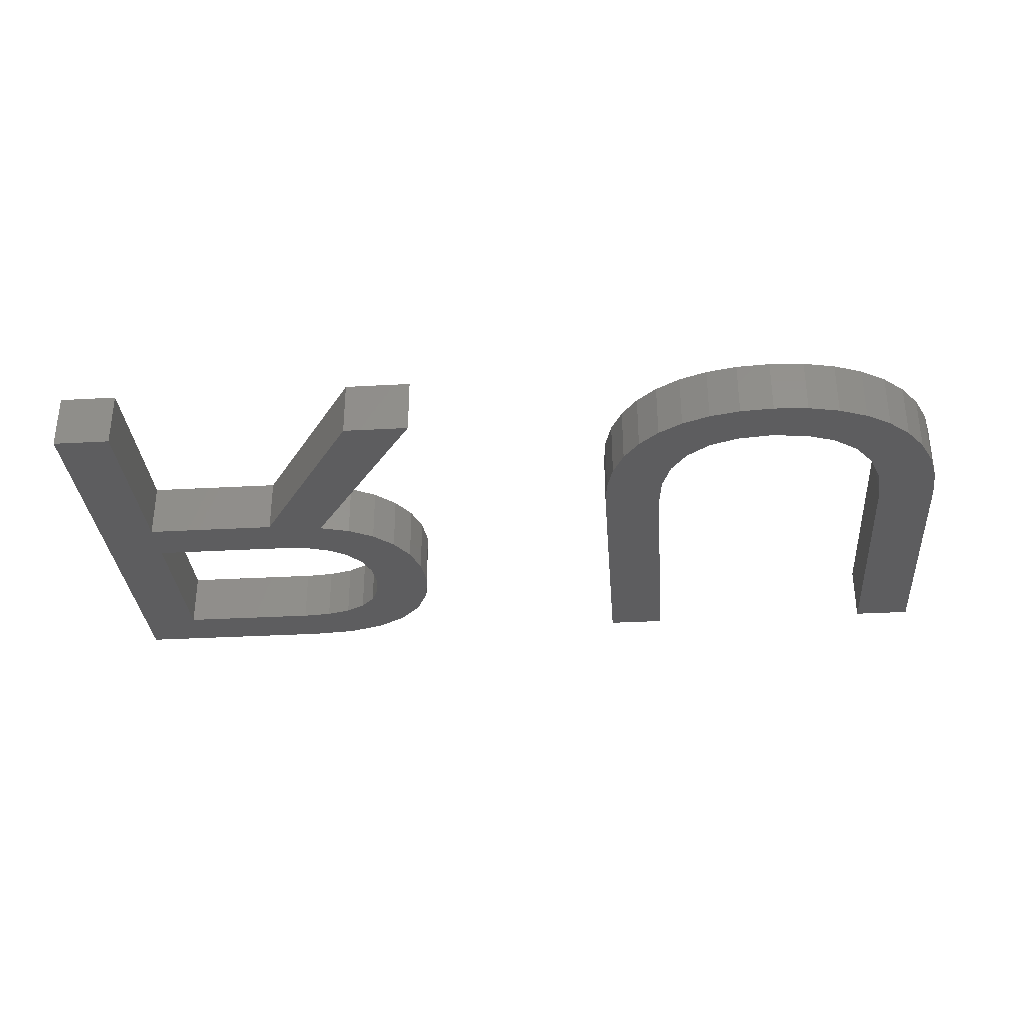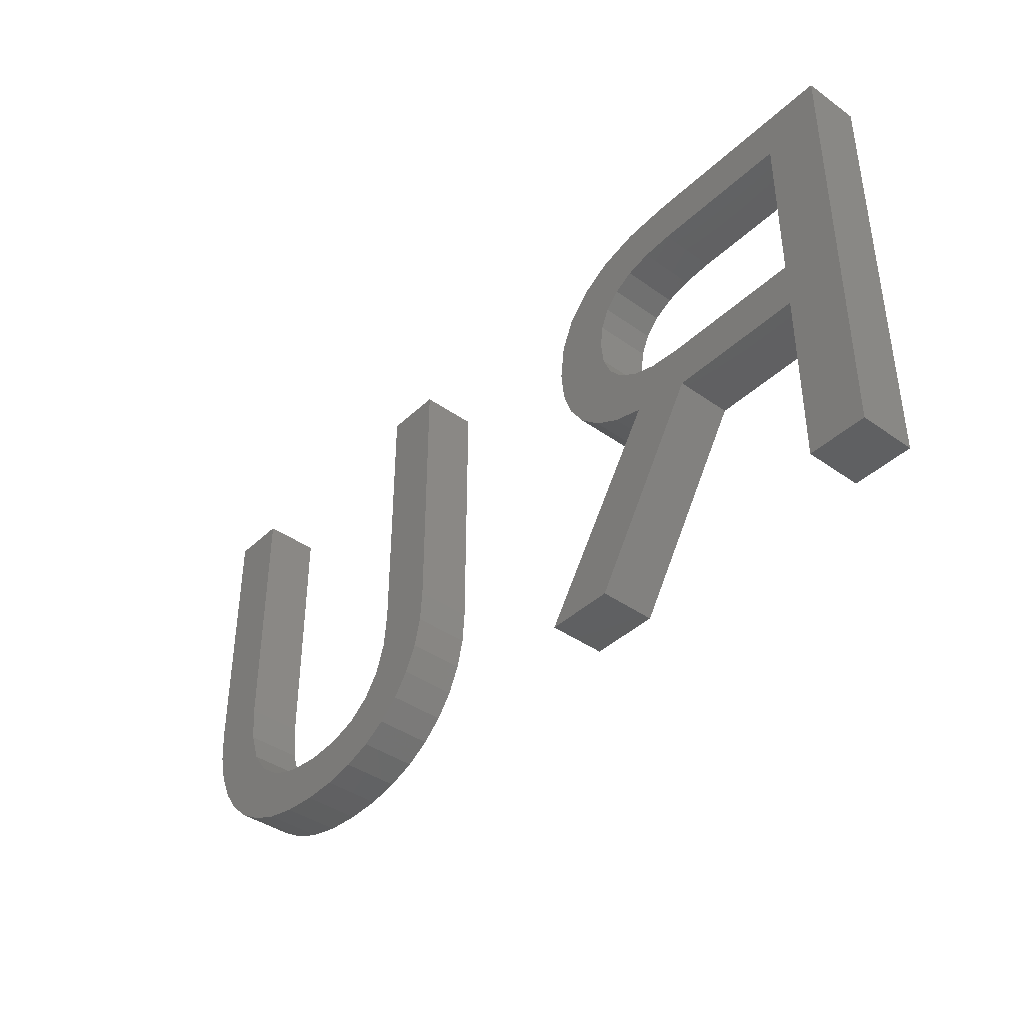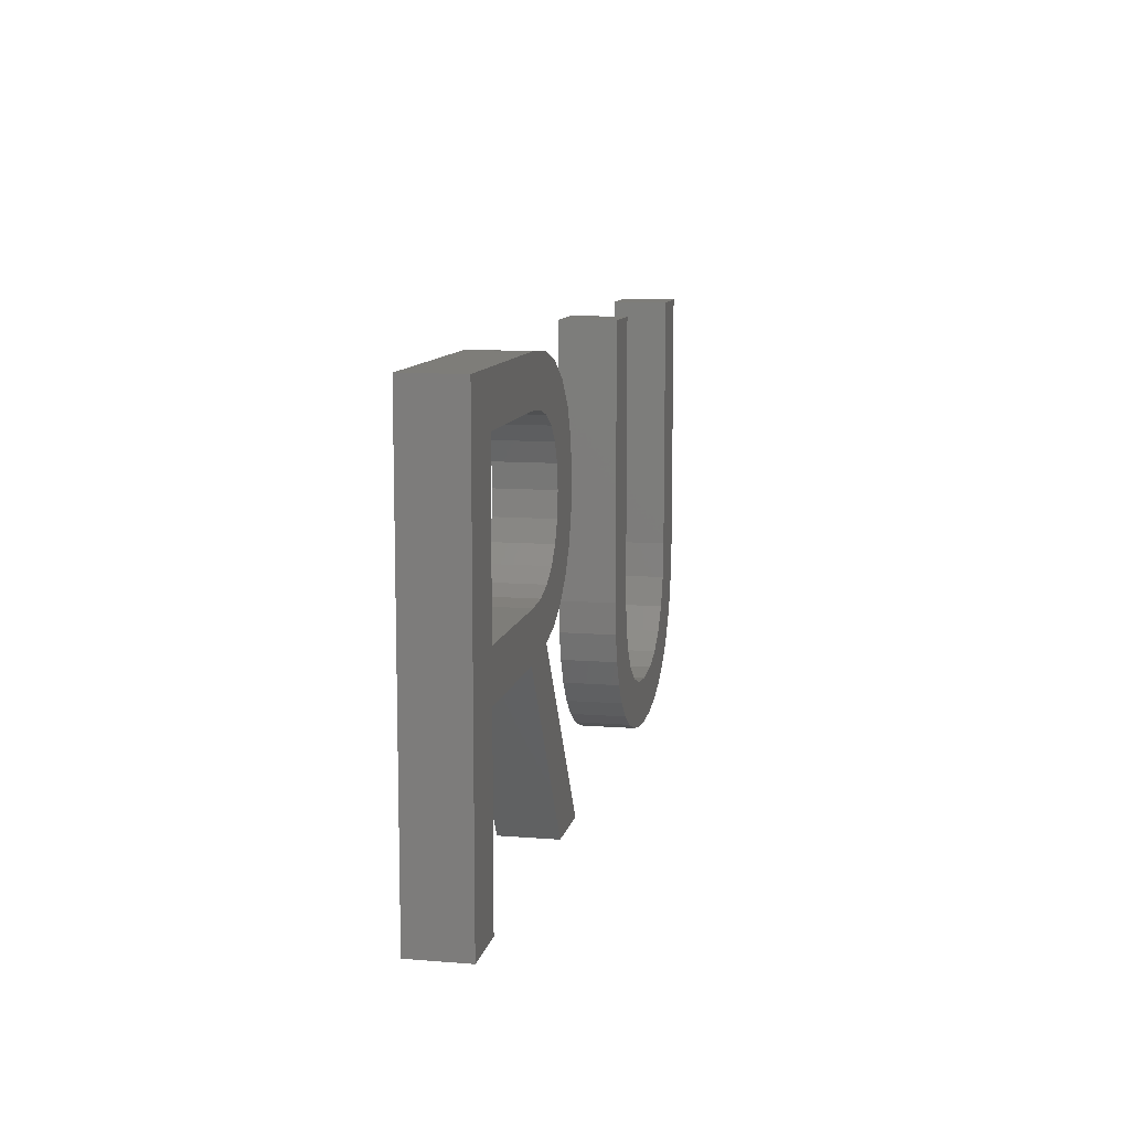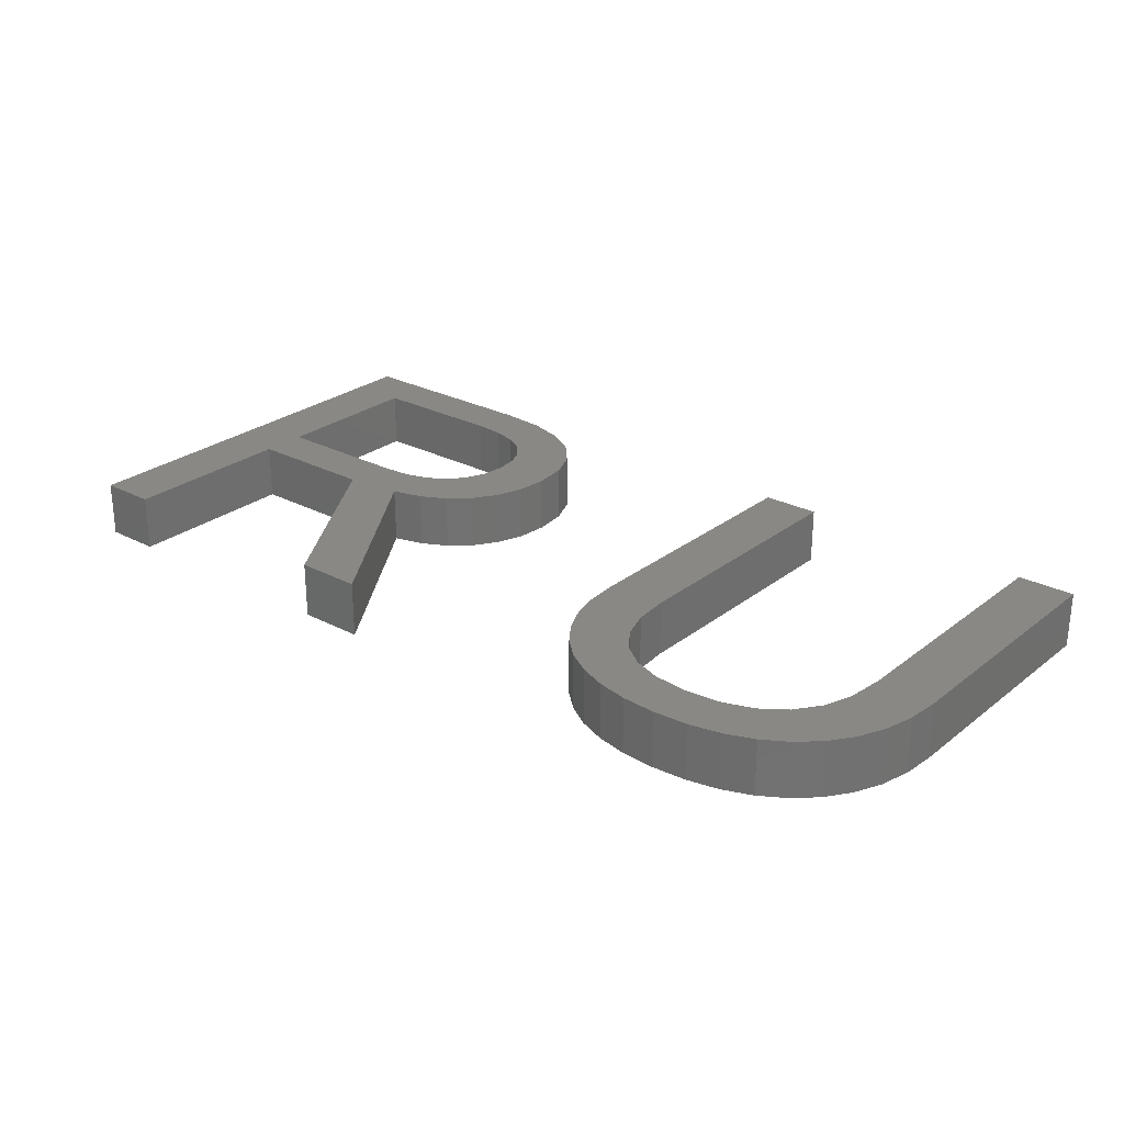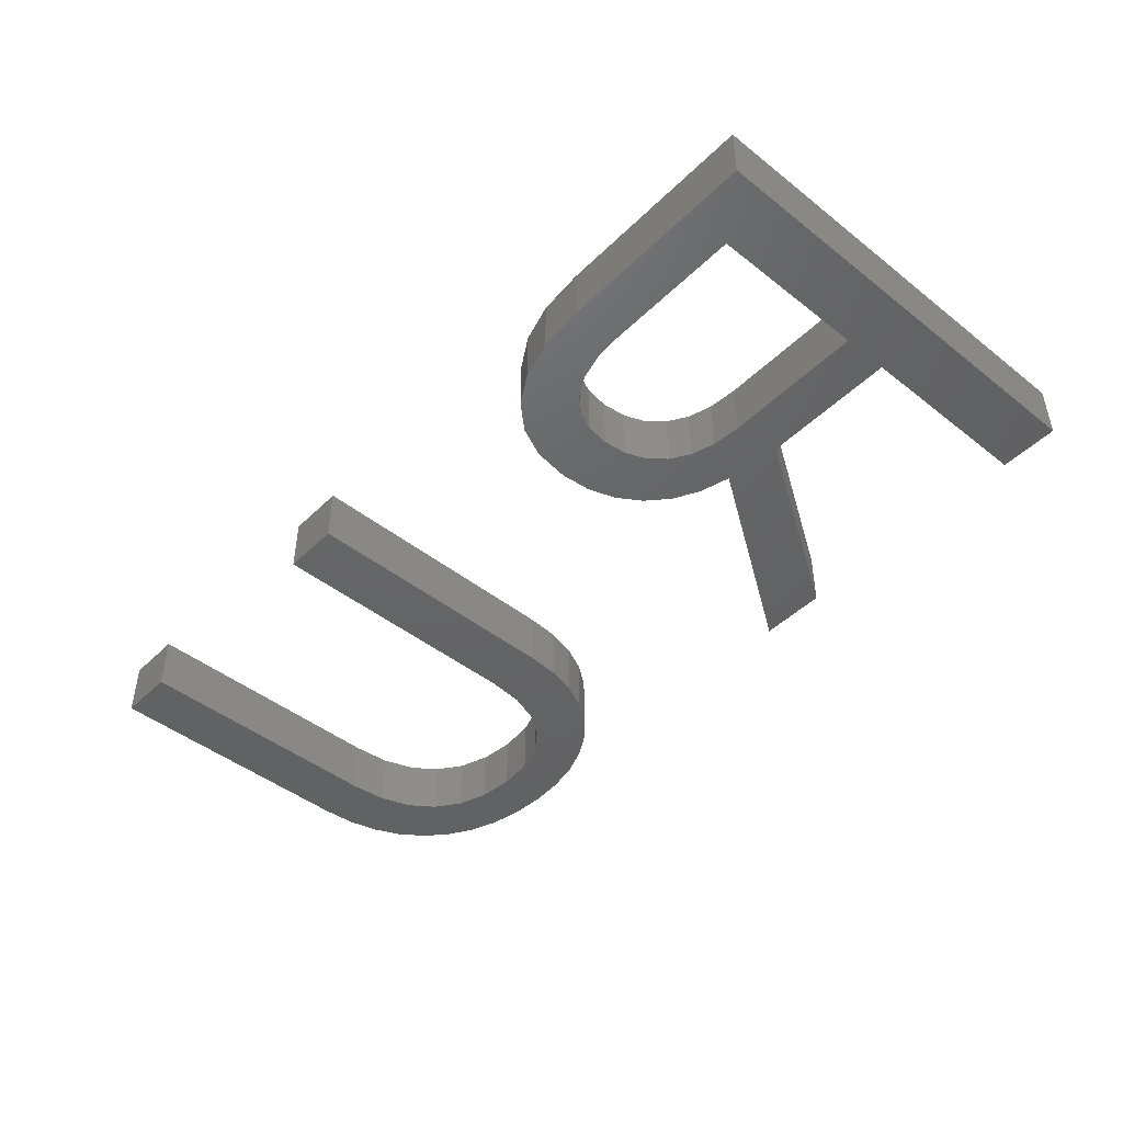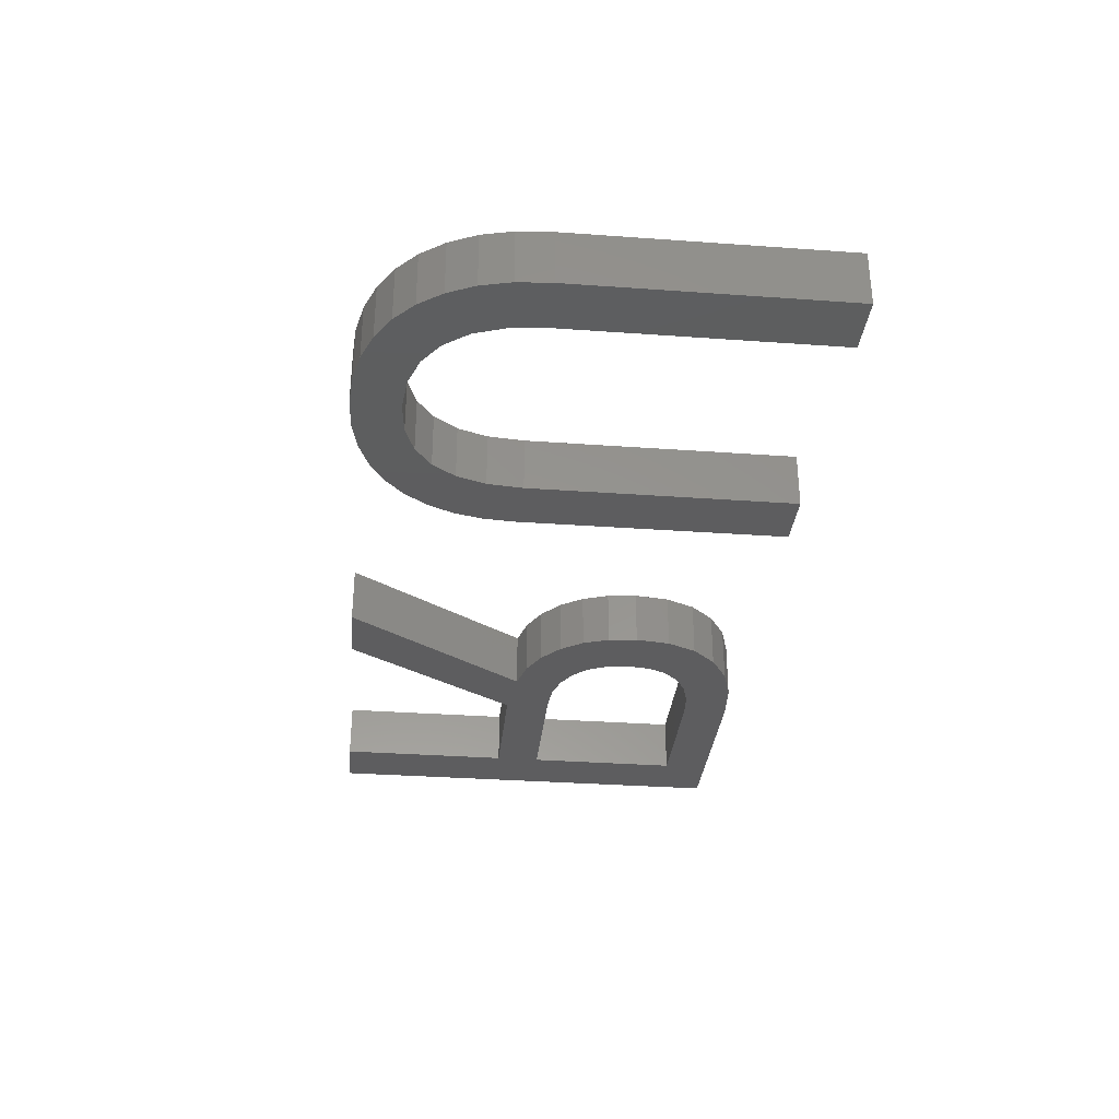
<metadata>
{"format":"stl","ext":"stl","renderer":"f3d","projection":"perspective","resolution":1024,"background":"white","views":[{"elev":-32.5,"azim":4.4,"up":"+Z"},{"elev":-40.4,"azim":-131.1,"up":"+Y"},{"elev":10.3,"azim":-78.4,"up":"+Y"},{"elev":26.4,"azim":39.6,"up":"+Z"},{"elev":-45.8,"azim":-132.1,"up":"+Z"},{"elev":-32.8,"azim":84.3,"up":"+Z"}]}
</metadata>
<code>
# stl→obj: 142 verts, 280 faces
v 20.34 15.9 2
v 22.27 17.2 2
v 22.42 15.93 2
v 11.9 13 2
v 11.9 11.36 2
v 9.825 5 2
v 18.69 11.6 2
v 23.03 5 2
v 20.65 5 2
v 16.67 11.36 2
v 37.55 4.887 2
v 36.29 6.489 2
v 37.56 6.614 2
v 20.24 15.06 2
v 22.31 14.85 2
v 21.98 13.9 2
v 20.24 16.72 2
v 21.8 18.27 2
v 19.94 17.4 2
v 21.02 19.14 2
v 30.16 9.43 2
v 32.15 10.75 2
v 32.27 9.466 2
v 18.74 18.33 2
v 18.62 20.17 2
v 19.95 19.78 2
v 35.1 4.884 2
v 35.05 6.609 2
v 17.87 18.56 2
v 32.62 8.408 2
v 31.43 6.676 2
v 30.85 7.474 2
v 19.43 17.94 2
v 40.52 9.566 2
v 42.62 9.59 2
v 42.36 8.525 2
v 17.03 20.3 2
v 40.14 8.473 2
v 41.92 7.572 2
v 16.82 18.64 2
v 42.71 20.3 2
v 40.65 10.89 2
v 40.65 20.3 2
v 19.77 11.9 2
v 19.45 13.76 2
v 20.68 12.39 2
v 16.91 13 2
v 9.825 20.3 2
v 11.9 5 2
v 17.92 13.08 2
v 11.9 18.64 2
v 21.43 13.06 2
v 19.94 14.34 2
v 18.76 13.34 2
v 41.32 6.746 2
v 42.71 10.77 2
v 38.63 6.987 2
v 39.5 7.61 2
v 39.69 5.518 2
v 30.08 10.57 2
v 38.68 5.124 2
v 40.58 6.062 2
v 30.42 8.397 2
v 36.3 4.808 2
v 34.03 6.971 2
v 33.02 5.491 2
v 33.21 7.573 2
v 32.16 6.015 2
v 30.08 20.3 2
v 32.15 20.3 2
v 34.01 5.112 2
v 22.42 15.93 4
v 22.27 17.2 4
v 20.34 15.9 4
v 9.825 5 4
v 11.9 11.36 4
v 11.9 13 4
v 20.65 5 4
v 23.03 5 4
v 18.69 11.6 4
v 16.67 11.36 4
v 37.56 6.614 4
v 36.29 6.489 4
v 37.55 4.887 4
v 22.31 14.85 4
v 20.24 15.06 4
v 21.98 13.9 4
v 21.8 18.27 4
v 20.24 16.72 4
v 21.02 19.14 4
v 19.94 17.4 4
v 32.27 9.466 4
v 32.15 10.75 4
v 30.16 9.43 4
v 19.95 19.78 4
v 18.62 20.17 4
v 18.74 18.33 4
v 35.05 6.609 4
v 35.1 4.884 4
v 17.87 18.56 4
v 30.85 7.474 4
v 31.43 6.676 4
v 32.62 8.408 4
v 19.43 17.94 4
v 42.36 8.525 4
v 42.62 9.59 4
v 40.52 9.566 4
v 17.03 20.3 4
v 40.14 8.473 4
v 41.92 7.572 4
v 16.82 18.64 4
v 40.65 20.3 4
v 40.65 10.89 4
v 42.71 20.3 4
v 20.68 12.39 4
v 19.45 13.76 4
v 19.77 11.9 4
v 16.91 13 4
v 9.825 20.3 4
v 11.9 5 4
v 17.92 13.08 4
v 11.9 18.64 4
v 21.43 13.06 4
v 19.94 14.34 4
v 18.76 13.34 4
v 41.32 6.746 4
v 42.71 10.77 4
v 39.69 5.518 4
v 39.5 7.61 4
v 38.63 6.987 4
v 30.08 10.57 4
v 38.68 5.124 4
v 40.58 6.062 4
v 30.42 8.397 4
v 36.3 4.808 4
v 33.21 7.573 4
v 33.02 5.491 4
v 34.03 6.971 4
v 32.16 6.015 4
v 32.15 20.3 4
v 30.08 20.3 4
v 34.01 5.112 4
f 1 2 3
f 4 5 6
f 7 8 9
f 10 7 9
f 11 12 13
f 14 1 15
f 16 14 15
f 2 17 18
f 18 19 20
f 21 22 23
f 24 25 26
f 27 28 12
f 24 29 25
f 30 31 32
f 33 24 26
f 34 35 36
f 37 25 29
f 36 38 34
f 39 38 36
f 29 40 37
f 41 42 43
f 44 45 46
f 4 47 10
f 6 48 4
f 49 6 5
f 50 7 10
f 5 4 10
f 51 37 40
f 37 51 48
f 51 4 48
f 46 45 52
f 20 33 26
f 20 19 33
f 18 17 19
f 2 1 17
f 1 3 15
f 16 53 14
f 53 52 45
f 16 52 53
f 44 54 45
f 44 7 54
f 54 7 50
f 50 10 47
f 35 34 42
f 55 38 39
f 42 56 35
f 57 58 59
f 41 56 42
f 21 60 22
f 61 57 59
f 55 58 38
f 58 62 59
f 55 62 58
f 61 13 57
f 61 11 13
f 23 30 63
f 64 12 11
f 65 66 67
f 67 68 31
f 22 69 70
f 22 60 69
f 63 21 23
f 32 63 30
f 31 30 67
f 68 67 66
f 66 65 71
f 71 65 28
f 27 71 28
f 64 27 12
f 72 73 74
f 75 76 77
f 78 79 80
f 78 80 81
f 82 83 84
f 85 74 86
f 85 86 87
f 88 89 73
f 90 91 88
f 92 93 94
f 95 96 97
f 83 98 99
f 96 100 97
f 101 102 103
f 95 97 104
f 105 106 107
f 100 96 108
f 107 109 105
f 105 109 110
f 108 111 100
f 112 113 114
f 115 116 117
f 81 118 77
f 77 119 75
f 76 75 120
f 81 80 121
f 81 77 76
f 111 108 122
f 119 122 108
f 119 77 122
f 123 116 115
f 95 104 90
f 104 91 90
f 91 89 88
f 89 74 73
f 85 72 74
f 86 124 87
f 116 123 124
f 124 123 87
f 116 125 117
f 125 80 117
f 121 80 125
f 118 81 121
f 113 107 106
f 110 109 126
f 106 127 113
f 128 129 130
f 113 127 114
f 93 131 94
f 128 130 132
f 109 129 126
f 128 133 129
f 129 133 126
f 130 82 132
f 82 84 132
f 134 103 92
f 84 83 135
f 136 137 138
f 102 139 136
f 140 141 93
f 141 131 93
f 92 94 134
f 103 134 101
f 136 103 102
f 137 136 139
f 142 138 137
f 98 138 142
f 98 142 99
f 83 99 135
f 10 76 5
f 10 81 76
f 9 81 10
f 9 78 81
f 8 78 9
f 8 79 78
f 7 79 8
f 7 80 79
f 44 80 7
f 44 117 80
f 46 117 44
f 46 115 117
f 52 115 46
f 52 123 115
f 16 123 52
f 16 87 123
f 15 87 16
f 15 85 87
f 3 85 15
f 3 72 85
f 2 72 3
f 2 73 72
f 18 73 2
f 18 88 73
f 20 88 18
f 20 90 88
f 26 90 20
f 26 95 90
f 25 95 26
f 25 96 95
f 37 96 25
f 37 108 96
f 48 108 37
f 48 119 108
f 6 119 48
f 6 75 119
f 49 75 6
f 49 120 75
f 5 120 49
f 5 76 120
f 51 122 4
f 77 4 122
f 40 111 51
f 122 51 111
f 29 100 40
f 111 40 100
f 24 97 29
f 100 29 97
f 33 104 24
f 97 24 104
f 19 91 33
f 104 33 91
f 17 89 19
f 91 19 89
f 1 74 17
f 89 17 74
f 14 86 1
f 74 1 86
f 53 124 14
f 86 14 124
f 45 116 53
f 124 53 116
f 54 125 45
f 116 45 125
f 50 121 54
f 125 54 121
f 47 118 50
f 121 50 118
f 4 77 47
f 118 47 77
f 61 84 11
f 61 132 84
f 59 132 61
f 59 128 132
f 62 128 59
f 62 133 128
f 55 133 62
f 55 126 133
f 39 126 55
f 39 110 126
f 36 110 39
f 36 105 110
f 35 105 36
f 35 106 105
f 56 106 35
f 56 127 106
f 41 127 56
f 41 114 127
f 43 114 41
f 43 112 114
f 42 112 43
f 42 113 112
f 34 113 42
f 34 107 113
f 38 107 34
f 38 109 107
f 58 109 38
f 58 129 109
f 57 129 58
f 57 130 129
f 13 130 57
f 13 82 130
f 12 82 13
f 12 83 82
f 28 83 12
f 28 98 83
f 65 98 28
f 65 138 98
f 67 138 65
f 67 136 138
f 30 136 67
f 30 103 136
f 23 103 30
f 23 92 103
f 22 92 23
f 22 93 92
f 70 93 22
f 70 140 93
f 69 140 70
f 69 141 140
f 60 141 69
f 60 131 141
f 21 131 60
f 21 94 131
f 63 94 21
f 63 134 94
f 32 134 63
f 32 101 134
f 31 101 32
f 31 102 101
f 68 102 31
f 68 139 102
f 66 139 68
f 66 137 139
f 71 137 66
f 71 142 137
f 27 142 71
f 27 99 142
f 64 99 27
f 64 135 99
f 11 135 64
f 11 84 135

</code>
